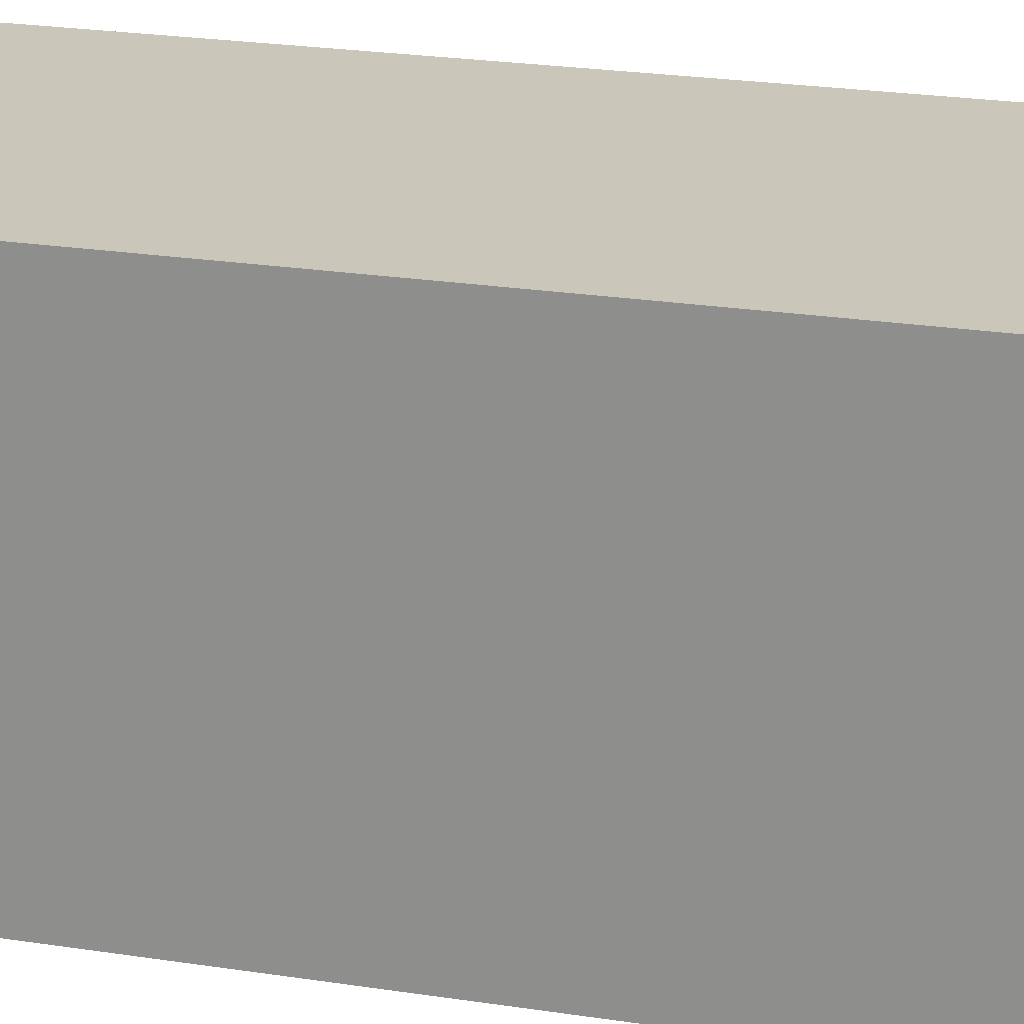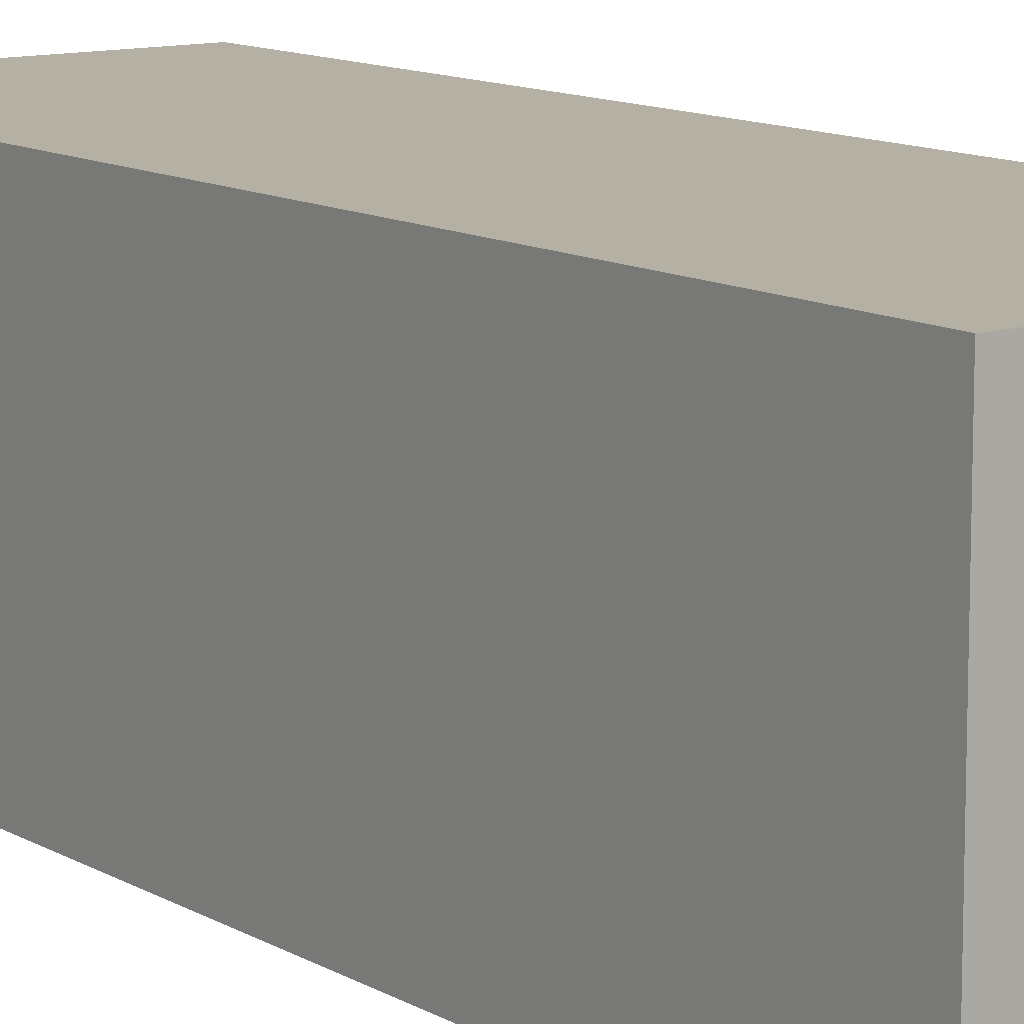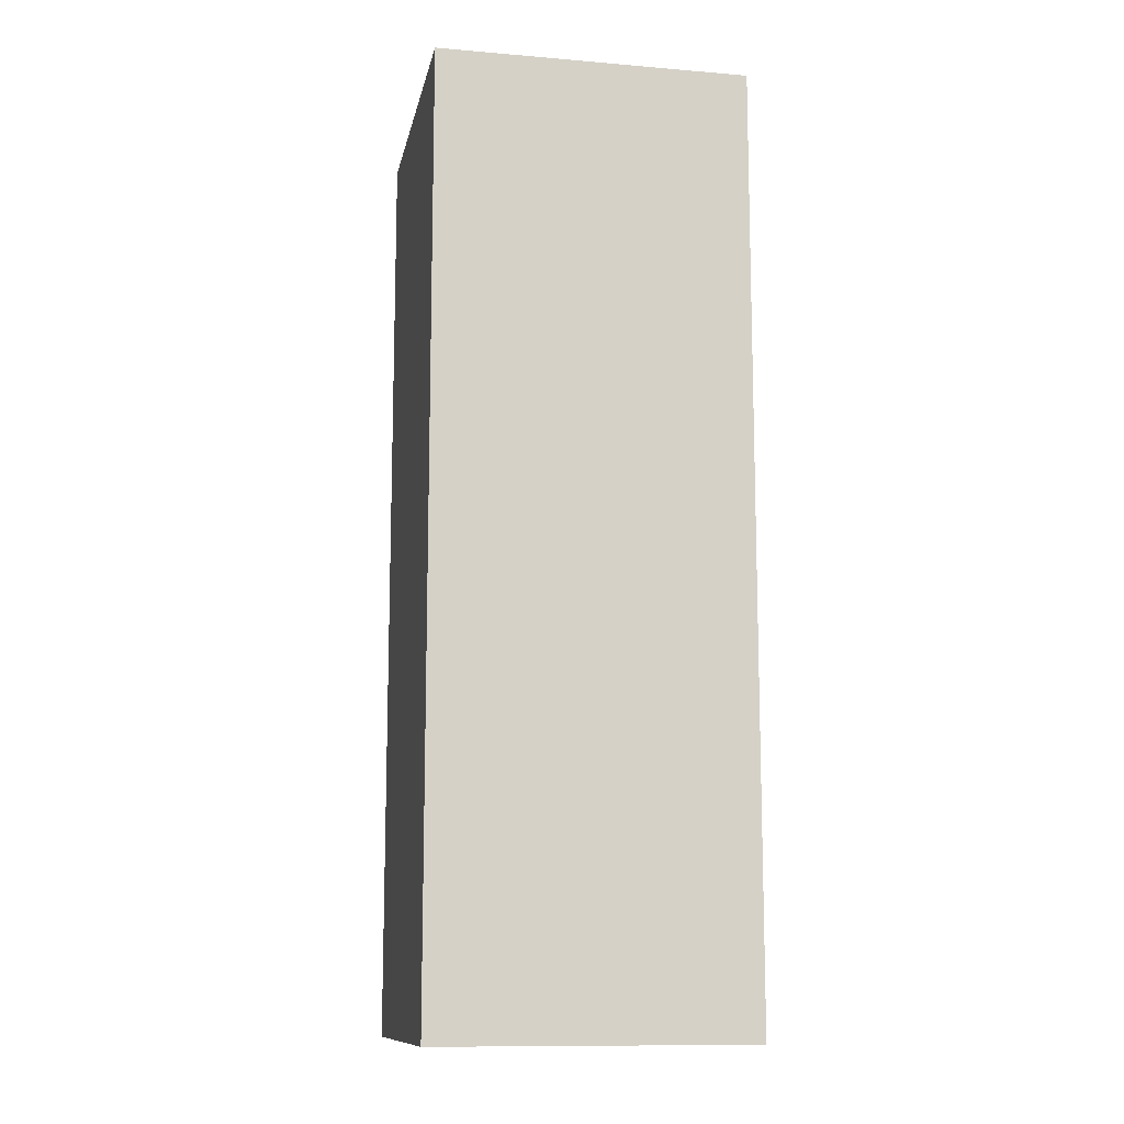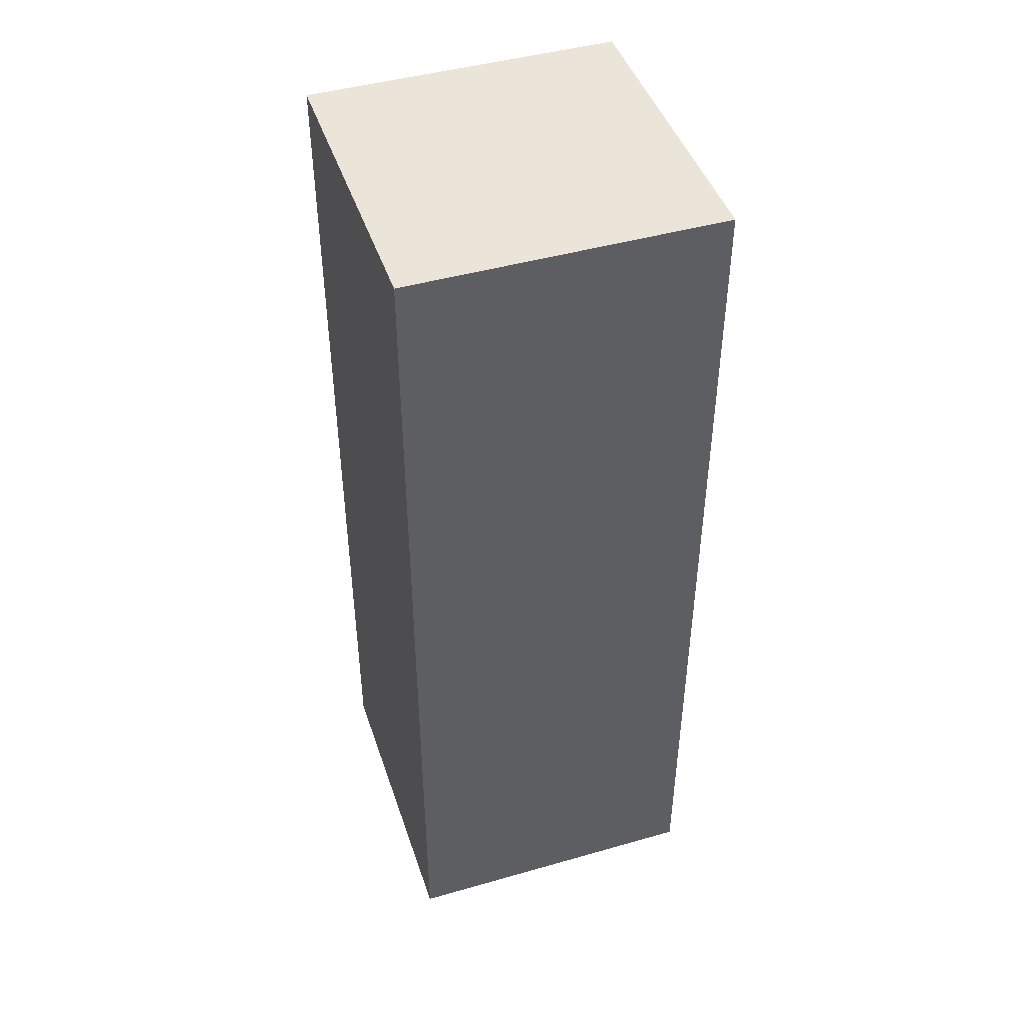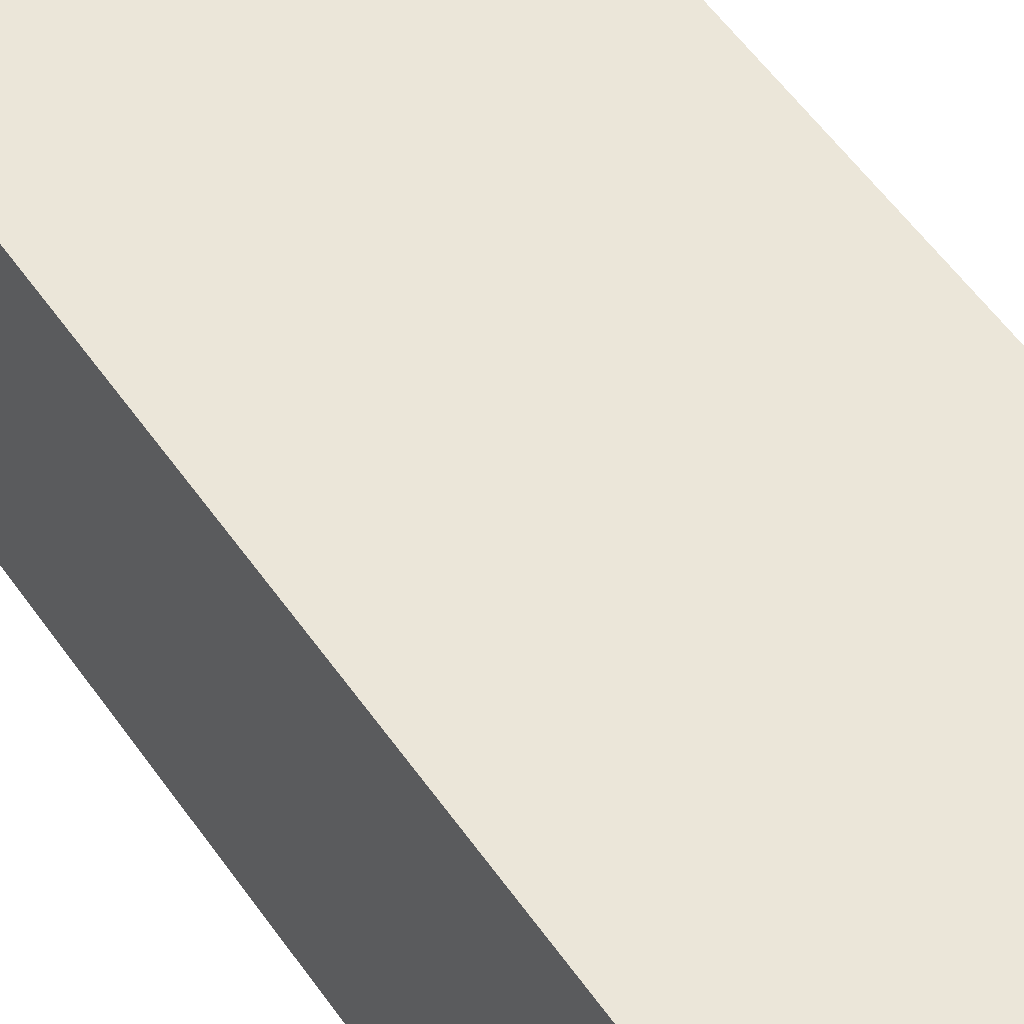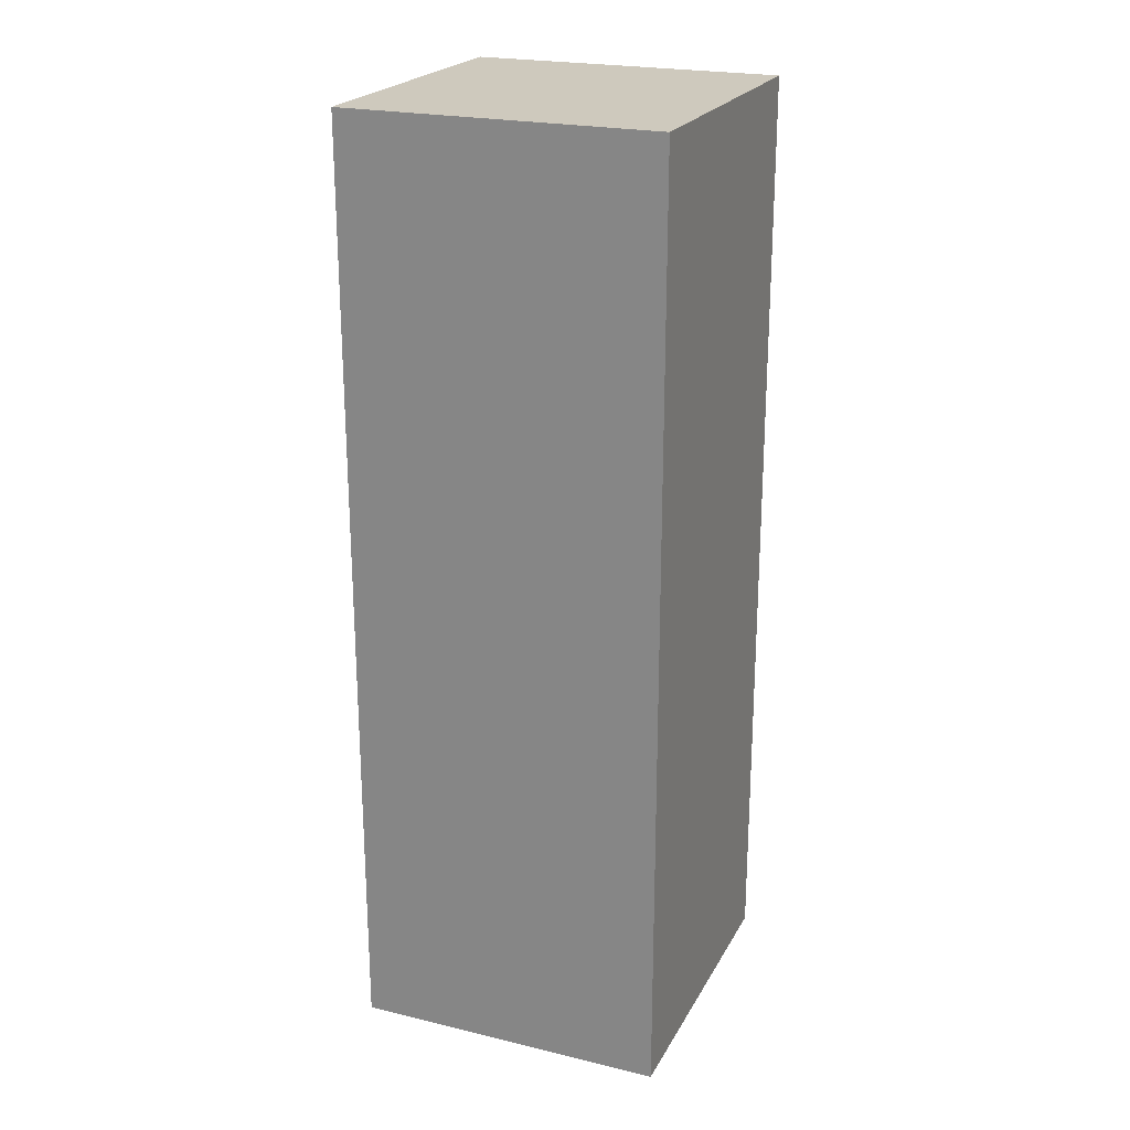
<metadata>
{"format":"obj","ext":"obj","renderer":"f3d","projection":"perspective","resolution":1024,"background":"white","views":[{"elev":21.1,"azim":-73.8,"up":"+Z"},{"elev":11.6,"azim":-36.3,"up":"+Z"},{"elev":-11.8,"azim":-101.3,"up":"+Y"},{"elev":45.4,"azim":71.8,"up":"+Y"},{"elev":56.4,"azim":-34.7,"up":"+Z"},{"elev":22.7,"azim":-67.8,"up":"+Y"}]}
</metadata>
<code>
o 2wall
v  1 -3 -1
v  1 -3  1
v -1 -3  1
v -1 -3 -1
v  1  3 -1
v  1  3  1
v -1  3  1
v -1  3 -1
f 1 2 3
f 1 3 4
f 5 8 7
f 5 7 6
f 1 5 6
f 1 6 2
f 2 6 7
f 2 7 3
f 3 7 8
f 3 8 4
f 5 1 4
f 5 4 8

</code>
